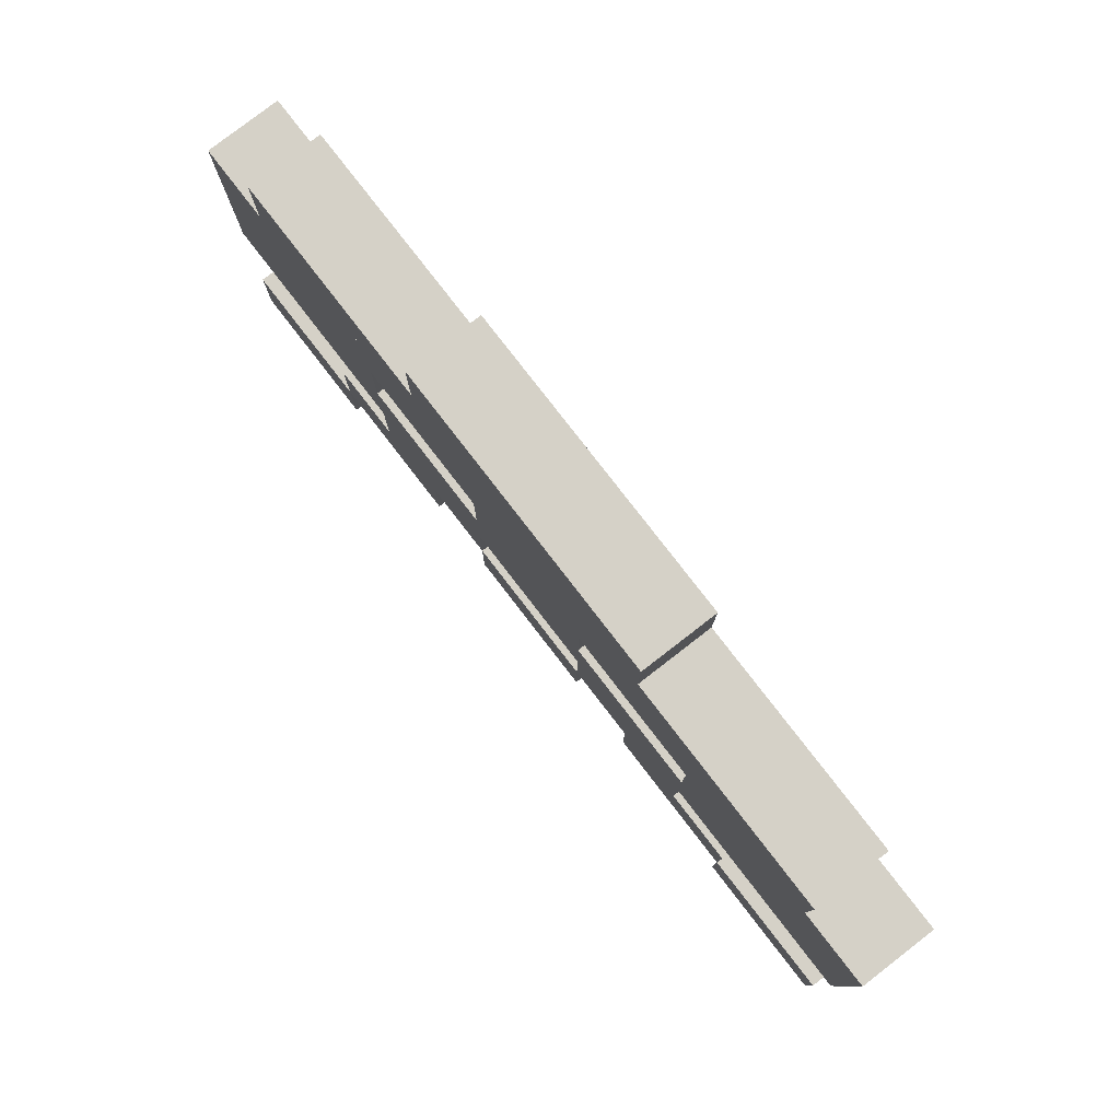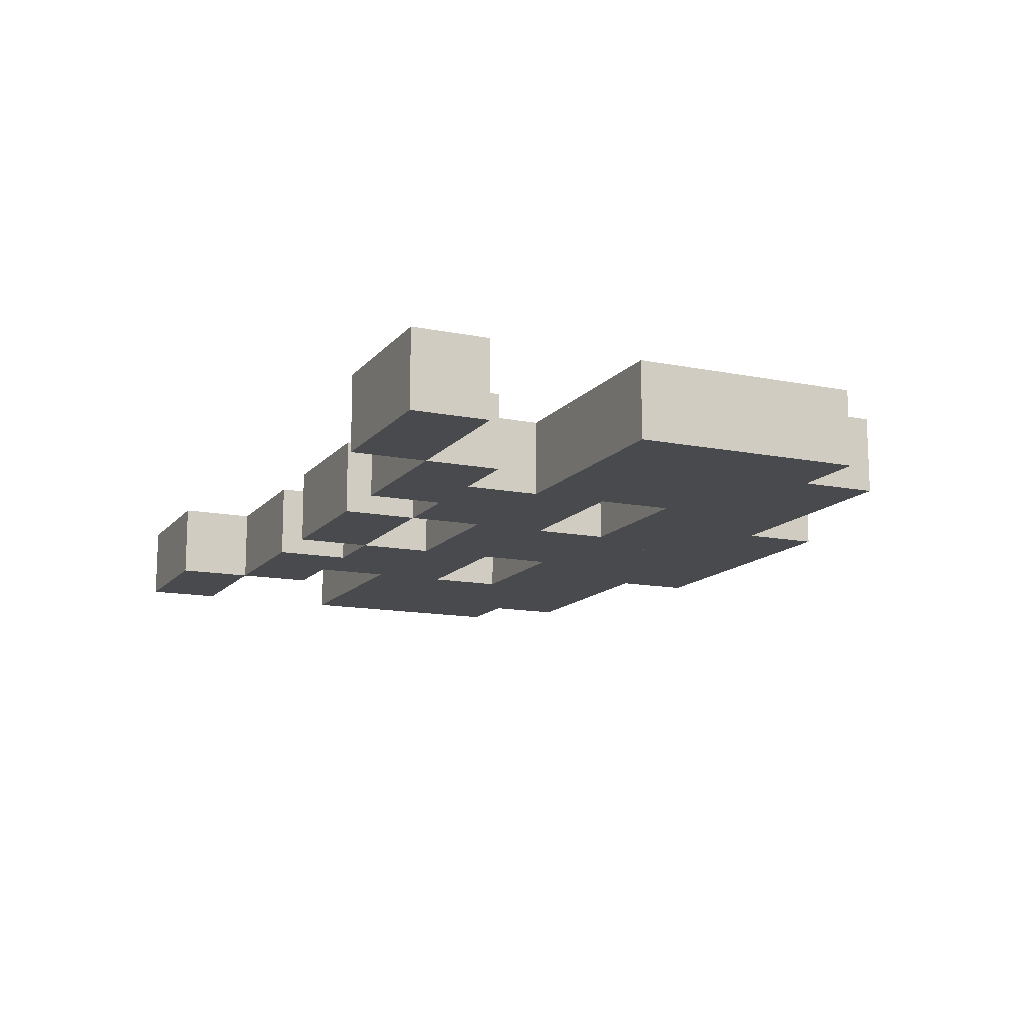
<metadata>
{"format":"obj","ext":"obj","renderer":"f3d","projection":"perspective","resolution":1024,"background":"white","views":[{"elev":79.7,"azim":-127.7,"up":"+Y"},{"elev":-13.4,"azim":65.6,"up":"+Z"}]}
</metadata>
<code>
o Box059
v 0 80 1.3e-05
v 0 70 1.1e-05
v 10 70 1.1e-05
v 10 80 1.3e-05
v 10 70 -10
v 0 70 -10
v 0 80 -10
v 10 80 -10
o Box056
v 40 70 1.1e-05
v 40 60 1e-05
v 50 60 1e-05
v 50 70 1.1e-05
v 50 60 -10
v 40 60 -10
v 40 70 -10
v 50 70 -10
o Box003
v 30 20 3e-06
v 30 10 2e-06
v 40 10 2e-06
v 40 20 3e-06
v 40 10 -10
v 30 10 -10
v 30 20 -10
v 40 20 -10
o Box032
v 30 50 8e-06
v 30 40 7e-06
v 40 40 7e-06
v 40 50 8e-06
v 40 40 -10
v 30 40 -10
v 30 50 -10
v 40 50 -10
o Box037
v -40 60 1e-05
v -40 50 8e-06
v -30 50 8e-06
v -30 60 1e-05
v -30 50 -10
v -40 50 -10
v -40 60 -10
v -30 60 -10
o Box028
v -50 50 8e-06
v -50 40 7e-06
v -40 40 7e-06
v -40 50 8e-06
v -40 40 -10
v -50 40 -10
v -50 50 -10
v -40 50 -10
o Box040
v -10 60 1e-05
v -10 50 8e-06
v 0 50 8e-06
v 0 60 1e-05
v 0 50 -10
v -10 50 -10
v -10 60 -10
v 0 60 -10
o Box001
v 0 20 3e-06
v 0 10 2e-06
v 10 10 2e-06
v 10 20 3e-06
v 10 10 -10
v 0 10 -10
v 0 20 -10
v 10 20 -10
o Box051
v -10 70 1.1e-05
v -10 60 1e-05
v 0 60 1e-05
v 0 70 1.1e-05
v 0 60 -10
v -10 60 -10
v -10 70 -10
v 0 70 -10
o Box012
v -40 20 3e-06
v -40 10 2e-06
v -30 10 2e-06
v -30 20 3e-06
v -30 10 -10
v -40 10 -10
v -40 20 -10
v -30 20 -10
o Box039
v -20 60 1e-05
v -20 50 8e-06
v -10 50 8e-06
v -10 60 1e-05
v -10 50 -10
v -20 50 -10
v -20 60 -10
v -10 60 -10
o Box031
v 0 50 8e-06
v 0 40 7e-06
v 10 40 7e-06
v 10 50 8e-06
v 10 40 -10
v 0 40 -10
v 0 50 -10
v 10 50 -10
o Box024
v 30 40 7e-06
v 30 30 5e-06
v 40 30 5e-06
v 40 40 7e-06
v 40 30 -10
v 30 30 -10
v 30 40 -10
v 40 40 -10
o Box034
v 50 50 8e-06
v 50 40 7e-06
v 60 40 7e-06
v 60 50 8e-06
v 60 40 -10
v 50 40 -10
v 50 50 -10
v 60 50 -10
o Box022
v 10 40 7e-06
v 10 30 5e-06
v 20 30 5e-06
v 20 40 7e-06
v 20 30 -10
v 10 30 -10
v 10 40 -10
v 20 40 -10
o Box050
v -20 70 1.1e-05
v -20 60 1e-05
v -10 60 1e-05
v -10 70 1.1e-05
v -10 60 -10
v -20 60 -10
v -20 70 -10
v -10 70 -10
o Box009
v -30 30 5e-06
v -30 20 3e-06
v -20 20 3e-06
v -20 30 5e-06
v -20 20 -10
v -30 20 -10
v -30 30 -10
v -20 30 -10
o Box054
v 20 70 1.1e-05
v 20 60 1e-05
v 30 60 1e-05
v 30 70 1.1e-05
v 30 60 -10
v 20 60 -10
v 20 70 -10
v 30 70 -10
o Box047
v -50 70 1.1e-05
v -50 60 1e-05
v -40 60 1e-05
v -40 70 1.1e-05
v -40 60 -10
v -50 60 -10
v -50 70 -10
v -40 70 -10
o Box048
v -40 70 1.1e-05
v -40 60 1e-05
v -30 60 1e-05
v -30 70 1.1e-05
v -30 60 -10
v -40 60 -10
v -40 70 -10
v -30 70 -10
o Box016
v -50 40 7e-06
v -50 30 5e-06
v -40 30 5e-06
v -40 40 7e-06
v -40 30 -10
v -50 30 -10
v -50 40 -10
v -40 40 -10
o Box018
v -30 40 7e-06
v -30 30 5e-06
v -20 30 5e-06
v -20 40 7e-06
v -20 30 -10
v -30 30 -10
v -30 40 -10
v -20 40 -10
o Box019
v -20 40 7e-06
v -20 30 5e-06
v -10 30 5e-06
v -10 40 7e-06
v -10 30 -10
v -20 30 -10
v -20 40 -10
v -10 40 -10
o Box020
v -10 40 7e-06
v -10 30 5e-06
v 0 30 5e-06
v 0 40 7e-06
v 0 30 -10
v -10 30 -10
v -10 40 -10
v 0 40 -10
o Box029
v -40 50 8e-06
v -40 40 7e-06
v -30 40 7e-06
v -30 50 8e-06
v -30 40 -10
v -40 40 -10
v -40 50 -10
v -30 50 -10
o Box053
v 10 70 1.1e-05
v 10 60 1e-05
v 20 60 1e-05
v 20 70 1.1e-05
v 20 60 -10
v 10 60 -10
v 10 70 -10
v 20 70 -10
o Box021
v 0 40 7e-06
v 0 30 5e-06
v 10 30 5e-06
v 10 40 7e-06
v 10 30 -10
v 0 30 -10
v 0 40 -10
v 10 40 -10
o Box025
v 40 40 7e-06
v 40 30 5e-06
v 50 30 5e-06
v 50 40 7e-06
v 50 30 -10
v 40 30 -10
v 40 40 -10
v 50 40 -10
o Box006
v 10 30 5e-06
v 10 20 3e-06
v 20 20 3e-06
v 20 30 5e-06
v 20 20 -10
v 10 20 -10
v 10 30 -10
v 20 30 -10
o Box042
v 10 60 1e-05
v 10 50 8e-06
v 20 50 8e-06
v 20 60 1e-05
v 20 50 -10
v 10 50 -10
v 10 60 -10
v 20 60 -10
o Box041
v 0 60 1e-05
v 0 50 8e-06
v 10 50 8e-06
v 10 60 1e-05
v 10 50 -10
v 0 50 -10
v 0 60 -10
v 10 60 -10
o Box060
v 10 80 1.3e-05
v 10 70 1.1e-05
v 20 70 1.1e-05
v 20 80 1.3e-05
v 20 70 -10
v 10 70 -10
v 10 80 -10
v 20 80 -10
o Box052
v 0 70 1.1e-05
v 0 60 1e-05
v 10 60 1e-05
v 10 70 1.1e-05
v 10 60 -10
v 0 60 -10
v 0 70 -10
v 10 70 -10
o Box005
v 50 10 2e-06
v 50 0 0
v 60 0 0
v 60 10 2e-06
v 60 2e-06 -10
v 50 2e-06 -10
v 50 10 -10
v 60 10 -10
o Box011
v -30 20 3e-06
v -30 10 2e-06
v -20 10 2e-06
v -20 20 3e-06
v -20 10 -10
v -30 10 -10
v -30 20 -10
v -20 20 -10
o Box045
v 40 60 1e-05
v 40 50 8e-06
v 50 50 8e-06
v 50 60 1e-05
v 50 50 -10
v 40 50 -10
v 40 60 -10
v 50 60 -10
o Box038
v -30 60 1e-05
v -30 50 8e-06
v -20 50 8e-06
v -20 60 1e-05
v -20 50 -10
v -30 50 -10
v -30 60 -10
v -20 60 -10
o Box036
v -50 60 1e-05
v -50 50 8e-06
v -40 50 8e-06
v -40 60 1e-05
v -40 50 -10
v -50 50 -10
v -50 60 -10
v -40 60 -10
o Box049
v -30 70 1.1e-05
v -30 60 1e-05
v -20 60 1e-05
v -20 70 1.1e-05
v -20 60 -10
v -30 60 -10
v -30 70 -10
v -20 70 -10
o Box055
v 30 70 1.1e-05
v 30 60 1e-05
v 40 60 1e-05
v 40 70 1.1e-05
v 40 60 -10
v 30 60 -10
v 30 70 -10
v 40 70 -10
o Box010
v -10 20 3e-06
v -10 10 2e-06
v 0 10 2e-06
v 0 20 3e-06
v 0 10 -10
v -10 10 -10
v -10 20 -10
v 0 20 -10
o Box033
v 40 50 8e-06
v 40 40 7e-06
v 50 40 7e-06
v 50 50 8e-06
v 50 40 -10
v 40 40 -10
v 40 50 -10
v 50 50 -10
o Box014
v -60 10 2e-06
v -60 0 0
v -50 0 0
v -50 10 2e-06
v -50 2e-06 -10
v -60 2e-06 -10
v -60 10 -10
v -50 10 -10
o Box057
v -20 80 1.3e-05
v -20 70 1.1e-05
v -10 70 1.1e-05
v -10 80 1.3e-05
v -10 70 -10
v -20 70 -10
v -20 80 -10
v -10 80 -10
o Box002
v 20 20 3e-06
v 20 10 2e-06
v 30 10 2e-06
v 30 20 3e-06
v 30 10 -10
v 20 10 -10
v 20 20 -10
v 30 20 -10
o Box004
v 40 10 2e-06
v 40 0 0
v 50 0 0
v 50 10 2e-06
v 50 2e-06 -10
v 40 2e-06 -10
v 40 10 -10
v 50 10 -10
o Box027
v -60 50 8e-06
v -60 40 7e-06
v -50 40 7e-06
v -50 50 8e-06
v -50 40 -10
v -60 40 -10
v -60 50 -10
v -50 50 -10
o Box026
v 50 40 7e-06
v 50 30 5e-06
v 60 30 5e-06
v 60 40 7e-06
v 60 30 -10
v 50 30 -10
v 50 40 -10
v 60 40 -10
o Box044
v 30 60 1e-05
v 30 50 8e-06
v 40 50 8e-06
v 40 60 1e-05
v 40 50 -10
v 30 50 -10
v 30 60 -10
v 40 60 -10
o Box015
v -60 40 7e-06
v -60 30 5e-06
v -50 30 5e-06
v -50 40 7e-06
v -50 30 -10
v -60 30 -10
v -60 40 -10
v -50 40 -10
o Box046
v 50 60 1e-05
v 50 50 8e-06
v 60 50 8e-06
v 60 60 1e-05
v 60 50 -10
v 50 50 -10
v 50 60 -10
v 60 60 -10
o Box017
v -40 40 7e-06
v -40 30 5e-06
v -30 30 5e-06
v -30 40 7e-06
v -30 30 -10
v -40 30 -10
v -40 40 -10
v -30 40 -10
o Box023
v 20 40 7e-06
v 20 30 5e-06
v 30 30 5e-06
v 30 40 7e-06
v 30 30 -10
v 20 30 -10
v 20 40 -10
v 30 40 -10
o Box030
v -10 50 8e-06
v -10 40 7e-06
v 0 40 7e-06
v 0 50 8e-06
v 0 40 -10
v -10 40 -10
v -10 50 -10
v 0 50 -10
o Box013
v -50 10 2e-06
v -50 0 0
v -40 0 0
v -40 10 2e-06
v -40 2e-06 -10
v -50 2e-06 -10
v -50 10 -10
v -40 10 -10
o Box035
v -60 60 1e-05
v -60 50 8e-06
v -50 50 8e-06
v -50 60 1e-05
v -50 50 -10
v -60 50 -10
v -60 60 -10
v -50 60 -10
o Box007
v 20 30 5e-06
v 20 20 3e-06
v 30 20 3e-06
v 30 30 5e-06
v 30 20 -10
v 20 20 -10
v 20 30 -10
v 30 30 -10
o Box043
v 20 60 1e-05
v 20 50 8e-06
v 30 50 8e-06
v 30 60 1e-05
v 30 50 -10
v 20 50 -10
v 20 60 -10
v 30 60 -10
o Box008
v -20 30 5e-06
v -20 20 3e-06
v -10 20 3e-06
v -10 30 5e-06
v -10 20 -10
v -20 20 -10
v -20 30 -10
v -10 30 -10
o Box058
v -10 80 1.3e-05
v -10 70 1.1e-05
v 0 70 1.1e-05
v 0 80 1.3e-05
v 0 70 -10
v -10 70 -10
v -10 80 -10
v 0 80 -10
g Space_Invader
f 2 3 4
f 6 7 8
f 2 6 5
f 3 5 8
f 4 8 7
f 1 7 6
f 1 2 4
f 5 6 8
f 3 2 5
f 4 3 8
f 1 4 7
f 2 1 6
f 10 11 12
f 14 15 16
f 10 14 13
f 11 13 16
f 12 16 15
f 9 15 14
f 9 10 12
f 13 14 16
f 11 10 13
f 12 11 16
f 9 12 15
f 10 9 14
f 18 19 20
f 22 23 24
f 18 22 21
f 19 21 24
f 20 24 23
f 17 23 22
f 17 18 20
f 21 22 24
f 19 18 21
f 20 19 24
f 17 20 23
f 18 17 22
f 26 27 28
f 30 31 32
f 26 30 29
f 27 29 32
f 28 32 31
f 25 31 30
f 25 26 28
f 29 30 32
f 27 26 29
f 28 27 32
f 25 28 31
f 26 25 30
f 34 35 36
f 38 39 40
f 34 38 37
f 35 37 40
f 36 40 39
f 33 39 38
f 33 34 36
f 37 38 40
f 35 34 37
f 36 35 40
f 33 36 39
f 34 33 38
f 42 43 44
f 46 47 48
f 42 46 45
f 43 45 48
f 44 48 47
f 41 47 46
f 41 42 44
f 45 46 48
f 43 42 45
f 44 43 48
f 41 44 47
f 42 41 46
f 50 51 52
f 54 55 56
f 50 54 53
f 51 53 56
f 52 56 55
f 49 55 54
f 49 50 52
f 53 54 56
f 51 50 53
f 52 51 56
f 49 52 55
f 50 49 54
f 58 59 60
f 62 63 64
f 58 62 61
f 59 61 64
f 60 64 63
f 57 63 62
f 57 58 60
f 61 62 64
f 59 58 61
f 60 59 64
f 57 60 63
f 58 57 62
f 66 67 68
f 70 71 72
f 66 70 69
f 67 69 72
f 68 72 71
f 65 71 70
f 65 66 68
f 69 70 72
f 67 66 69
f 68 67 72
f 65 68 71
f 66 65 70
f 74 75 76
f 78 79 80
f 74 78 77
f 75 77 80
f 76 80 79
f 73 79 78
f 73 74 76
f 77 78 80
f 75 74 77
f 76 75 80
f 73 76 79
f 74 73 78
f 82 83 84
f 86 87 88
f 82 86 85
f 83 85 88
f 84 88 87
f 81 87 86
f 81 82 84
f 85 86 88
f 83 82 85
f 84 83 88
f 81 84 87
f 82 81 86
f 90 91 92
f 94 95 96
f 90 94 93
f 91 93 96
f 92 96 95
f 89 95 94
f 89 90 92
f 93 94 96
f 91 90 93
f 92 91 96
f 89 92 95
f 90 89 94
f 98 99 100
f 101 102 103
f 98 102 101
f 100 99 101
f 100 104 103
f 97 103 102
f 97 98 100
f 104 101 103
f 99 98 101
f 104 100 101
f 97 100 103
f 98 97 102
f 106 107 108
f 110 111 112
f 106 110 109
f 107 109 112
f 108 112 111
f 105 111 110
f 105 106 108
f 109 110 112
f 107 106 109
f 108 107 112
f 105 108 111
f 106 105 110
f 114 115 116
f 117 118 119
f 114 118 117
f 116 115 117
f 116 120 119
f 113 119 118
f 113 114 116
f 120 117 119
f 115 114 117
f 120 116 117
f 113 116 119
f 114 113 118
f 122 123 124
f 126 127 128
f 122 126 125
f 123 125 128
f 124 128 127
f 121 127 126
f 121 122 124
f 125 126 128
f 123 122 125
f 124 123 128
f 121 124 127
f 122 121 126
f 130 131 132
f 134 135 136
f 130 134 133
f 131 133 136
f 132 136 135
f 129 135 134
f 129 130 132
f 133 134 136
f 131 130 133
f 132 131 136
f 129 132 135
f 130 129 134
f 138 139 140
f 142 143 144
f 138 142 141
f 139 141 144
f 140 144 143
f 137 143 142
f 137 138 140
f 141 142 144
f 139 138 141
f 140 139 144
f 137 140 143
f 138 137 142
f 146 147 148
f 150 151 152
f 146 150 149
f 147 149 152
f 148 152 151
f 145 151 150
f 145 146 148
f 149 150 152
f 147 146 149
f 148 147 152
f 145 148 151
f 146 145 150
f 154 155 156
f 158 159 160
f 154 158 157
f 155 157 160
f 156 160 159
f 153 159 158
f 153 154 156
f 157 158 160
f 155 154 157
f 156 155 160
f 153 156 159
f 154 153 158
f 162 163 164
f 165 166 167
f 162 166 165
f 164 163 165
f 164 168 167
f 161 167 166
f 161 162 164
f 168 165 167
f 163 162 165
f 168 164 165
f 161 164 167
f 162 161 166
f 170 171 172
f 173 174 175
f 170 174 173
f 172 171 173
f 172 176 175
f 169 175 174
f 169 170 172
f 176 173 175
f 171 170 173
f 176 172 173
f 169 172 175
f 170 169 174
f 178 179 180
f 181 182 183
f 178 182 181
f 180 179 181
f 180 184 183
f 177 183 182
f 177 178 180
f 184 181 183
f 179 178 181
f 184 180 181
f 177 180 183
f 178 177 182
f 186 187 188
f 189 190 191
f 186 190 189
f 188 187 189
f 188 192 191
f 185 191 190
f 185 186 188
f 192 189 191
f 187 186 189
f 192 188 189
f 185 188 191
f 186 185 190
f 194 195 196
f 198 199 200
f 194 198 197
f 195 197 200
f 196 200 199
f 193 199 198
f 193 194 196
f 197 198 200
f 195 194 197
f 196 195 200
f 193 196 199
f 194 193 198
f 202 203 204
f 206 207 208
f 202 206 205
f 203 205 208
f 204 208 207
f 201 207 206
f 201 202 204
f 205 206 208
f 203 202 205
f 204 203 208
f 201 204 207
f 202 201 206
f 210 211 212
f 213 214 215
f 210 214 213
f 212 211 213
f 212 216 215
f 209 215 214
f 209 210 212
f 216 213 215
f 211 210 213
f 216 212 213
f 209 212 215
f 210 209 214
f 218 219 220
f 221 222 223
f 218 222 221
f 220 219 221
f 220 224 223
f 217 223 222
f 217 218 220
f 224 221 223
f 219 218 221
f 224 220 221
f 217 220 223
f 218 217 222
f 226 227 228
f 230 231 232
f 226 230 229
f 227 229 232
f 228 232 231
f 225 231 230
f 225 226 228
f 229 230 232
f 227 226 229
f 228 227 232
f 225 228 231
f 226 225 230
f 234 235 236
f 238 239 240
f 234 238 237
f 235 237 240
f 236 240 239
f 233 239 238
f 233 234 236
f 237 238 240
f 235 234 237
f 236 235 240
f 233 236 239
f 234 233 238
f 242 243 244
f 246 247 248
f 242 246 245
f 243 245 248
f 244 248 247
f 241 247 246
f 241 242 244
f 245 246 248
f 243 242 245
f 244 243 248
f 241 244 247
f 242 241 246
f 250 251 252
f 254 255 256
f 250 254 253
f 251 253 256
f 252 256 255
f 249 255 254
f 249 250 252
f 253 254 256
f 251 250 253
f 252 251 256
f 249 252 255
f 250 249 254
f 258 259 260
f 262 263 264
f 258 262 261
f 259 261 264
f 260 264 263
f 257 263 262
f 257 258 260
f 261 262 264
f 259 258 261
f 260 259 264
f 257 260 263
f 258 257 262
f 266 267 268
f 270 271 272
f 266 270 269
f 267 269 272
f 268 272 271
f 265 271 270
f 265 266 268
f 269 270 272
f 267 266 269
f 268 267 272
f 265 268 271
f 266 265 270
f 274 275 276
f 278 279 280
f 274 278 277
f 275 277 280
f 276 280 279
f 273 279 278
f 273 274 276
f 277 278 280
f 275 274 277
f 276 275 280
f 273 276 279
f 274 273 278
f 282 283 284
f 286 287 288
f 282 286 285
f 283 285 288
f 284 288 287
f 281 287 286
f 281 282 284
f 285 286 288
f 283 282 285
f 284 283 288
f 281 284 287
f 282 281 286
f 290 291 292
f 294 295 296
f 290 294 293
f 291 293 296
f 292 296 295
f 289 295 294
f 289 290 292
f 293 294 296
f 291 290 293
f 292 291 296
f 289 292 295
f 290 289 294
f 298 299 300
f 302 303 304
f 298 302 301
f 299 301 304
f 300 304 303
f 297 303 302
f 297 298 300
f 301 302 304
f 299 298 301
f 300 299 304
f 297 300 303
f 298 297 302
f 306 307 308
f 310 311 312
f 306 310 309
f 307 309 312
f 308 312 311
f 305 311 310
f 305 306 308
f 309 310 312
f 307 306 309
f 308 307 312
f 305 308 311
f 306 305 310
f 314 315 316
f 318 319 320
f 314 318 317
f 315 317 320
f 316 320 319
f 313 319 318
f 313 314 316
f 317 318 320
f 315 314 317
f 316 315 320
f 313 316 319
f 314 313 318
f 322 323 324
f 326 327 328
f 322 326 325
f 323 325 328
f 324 328 327
f 321 327 326
f 321 322 324
f 325 326 328
f 323 322 325
f 324 323 328
f 321 324 327
f 322 321 326
f 330 331 332
f 334 335 336
f 330 334 333
f 331 333 336
f 332 336 335
f 329 335 334
f 329 330 332
f 333 334 336
f 331 330 333
f 332 331 336
f 329 332 335
f 330 329 334
f 338 339 340
f 342 343 344
f 338 342 341
f 339 341 344
f 340 344 343
f 337 343 342
f 337 338 340
f 341 342 344
f 339 338 341
f 340 339 344
f 337 340 343
f 338 337 342
f 346 347 348
f 350 351 352
f 346 350 349
f 347 349 352
f 348 352 351
f 345 351 350
f 345 346 348
f 349 350 352
f 347 346 349
f 348 347 352
f 345 348 351
f 346 345 350
f 354 355 356
f 358 359 360
f 354 358 357
f 355 357 360
f 356 360 359
f 353 359 358
f 353 354 356
f 357 358 360
f 355 354 357
f 356 355 360
f 353 356 359
f 354 353 358
f 362 363 364
f 366 367 368
f 362 366 365
f 363 365 368
f 364 368 367
f 361 367 366
f 361 362 364
f 365 366 368
f 363 362 365
f 364 363 368
f 361 364 367
f 362 361 366
f 370 371 372
f 374 375 376
f 370 374 373
f 371 373 376
f 372 376 375
f 369 375 374
f 369 370 372
f 373 374 376
f 371 370 373
f 372 371 376
f 369 372 375
f 370 369 374
f 378 379 380
f 381 382 383
f 378 382 381
f 380 379 381
f 380 384 383
f 377 383 382
f 377 378 380
f 384 381 383
f 379 378 381
f 384 380 381
f 377 380 383
f 378 377 382
f 386 387 388
f 390 391 392
f 386 390 389
f 387 389 392
f 388 392 391
f 385 391 390
f 385 386 388
f 389 390 392
f 387 386 389
f 388 387 392
f 385 388 391
f 386 385 390
f 394 395 396
f 397 398 399
f 394 398 397
f 396 395 397
f 396 400 399
f 393 399 398
f 393 394 396
f 400 397 399
f 395 394 397
f 400 396 397
f 393 396 399
f 394 393 398
f 402 403 404
f 406 407 408
f 402 406 405
f 403 405 408
f 404 408 407
f 401 407 406
f 401 402 404
f 405 406 408
f 403 402 405
f 404 403 408
f 401 404 407
f 402 401 406
f 410 411 412
f 413 414 415
f 410 414 413
f 412 411 413
f 412 416 415
f 409 415 414
f 409 410 412
f 416 413 415
f 411 410 413
f 416 412 413
f 409 412 415
f 410 409 414
f 418 419 420
f 421 422 423
f 418 422 421
f 420 419 421
f 420 424 423
f 417 423 422
f 417 418 420
f 424 421 423
f 419 418 421
f 424 420 421
f 417 420 423
f 418 417 422
f 426 427 428
f 430 431 432
f 426 430 429
f 427 429 432
f 428 432 431
f 425 431 430
f 425 426 428
f 429 430 432
f 427 426 429
f 428 427 432
f 425 428 431
f 426 425 430
f 434 435 436
f 438 439 440
f 434 438 437
f 435 437 440
f 436 440 439
f 433 439 438
f 433 434 436
f 437 438 440
f 435 434 437
f 436 435 440
f 433 436 439
f 434 433 438
f 442 443 444
f 446 447 448
f 442 446 445
f 443 445 448
f 444 448 447
f 441 447 446
f 441 442 444
f 445 446 448
f 443 442 445
f 444 443 448
f 441 444 447
f 442 441 446
f 450 451 452
f 454 455 456
f 450 454 453
f 451 453 456
f 452 456 455
f 449 455 454
f 449 450 452
f 453 454 456
f 451 450 453
f 452 451 456
f 449 452 455
f 450 449 454
f 458 459 460
f 462 463 464
f 458 462 461
f 459 461 464
f 460 464 463
f 457 463 462
f 457 458 460
f 461 462 464
f 459 458 461
f 460 459 464
f 457 460 463
f 458 457 462
f 466 467 468
f 470 471 472
f 466 470 469
f 467 469 472
f 468 472 471
f 465 471 470
f 465 466 468
f 469 470 472
f 467 466 469
f 468 467 472
f 465 468 471
f 466 465 470
f 474 475 476
f 478 479 480
f 474 478 477
f 475 477 480
f 476 480 479
f 473 479 478
f 473 474 476
f 477 478 480
f 475 474 477
f 476 475 480
f 473 476 479
f 474 473 478

</code>
